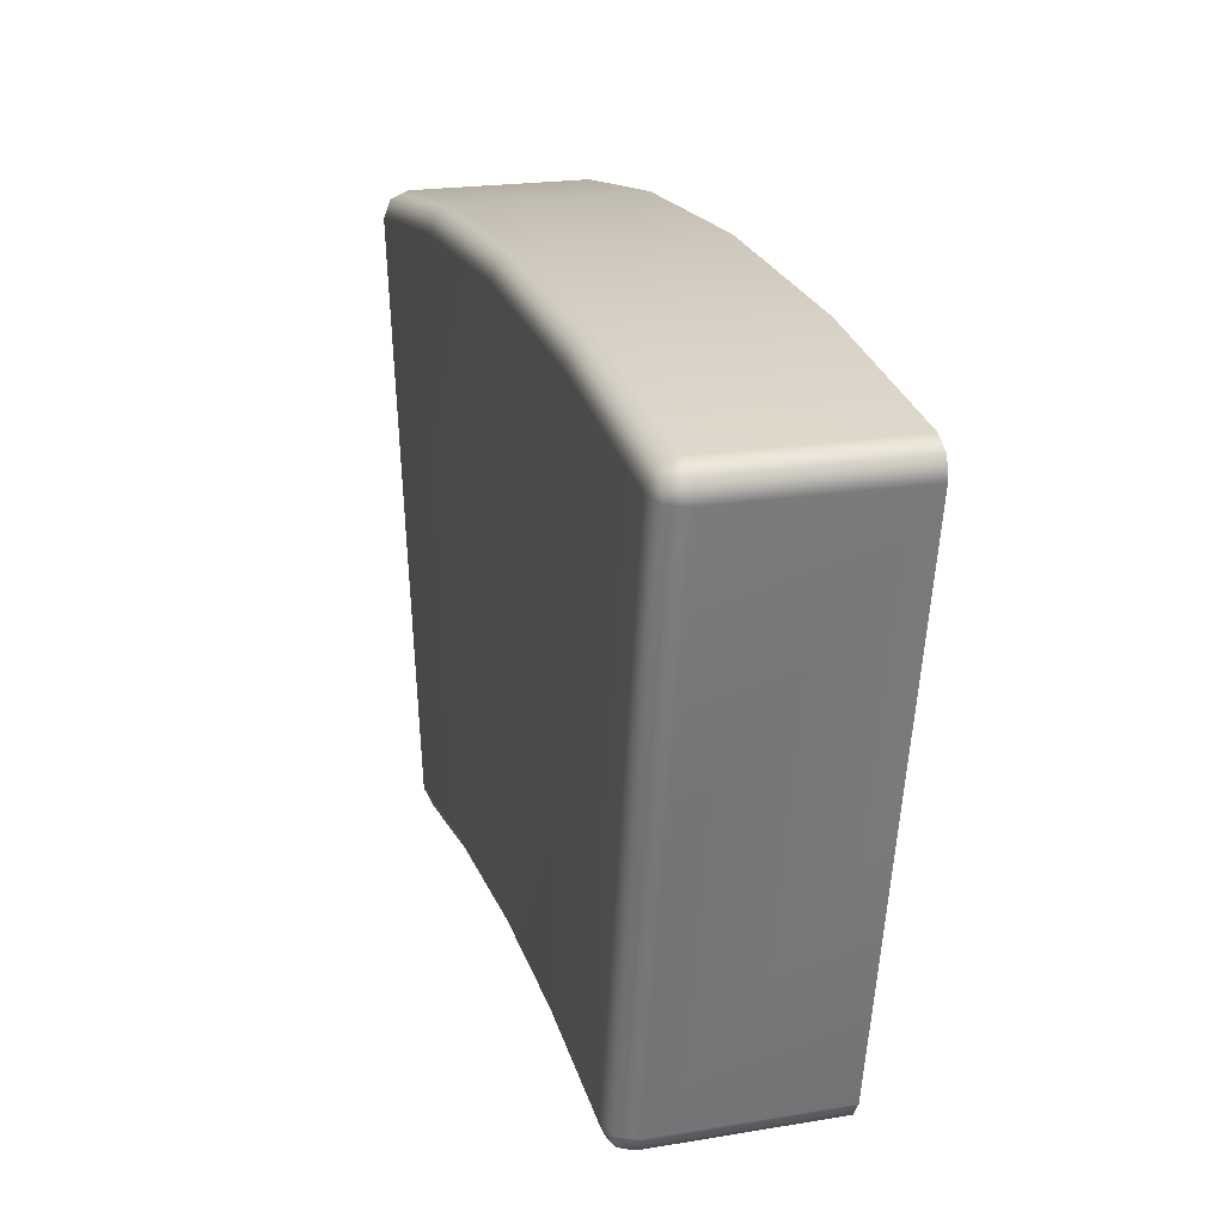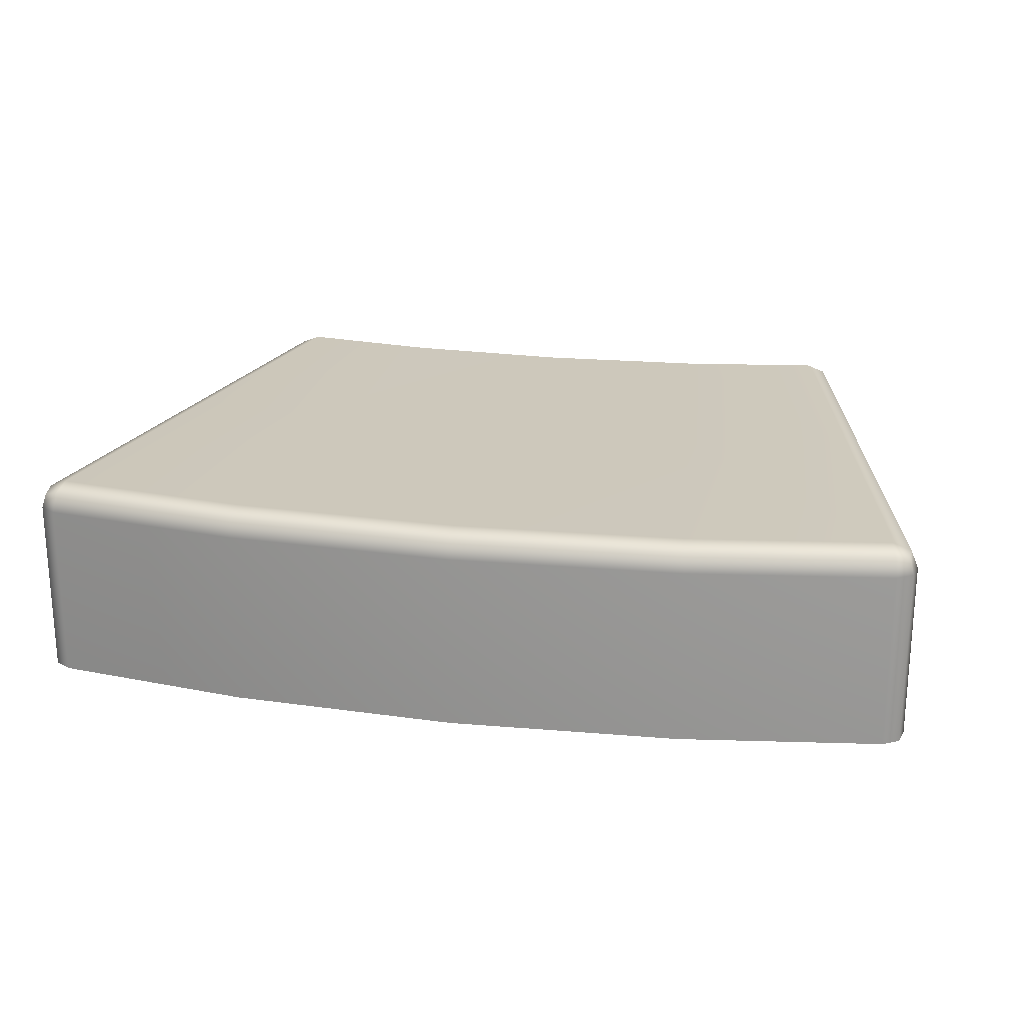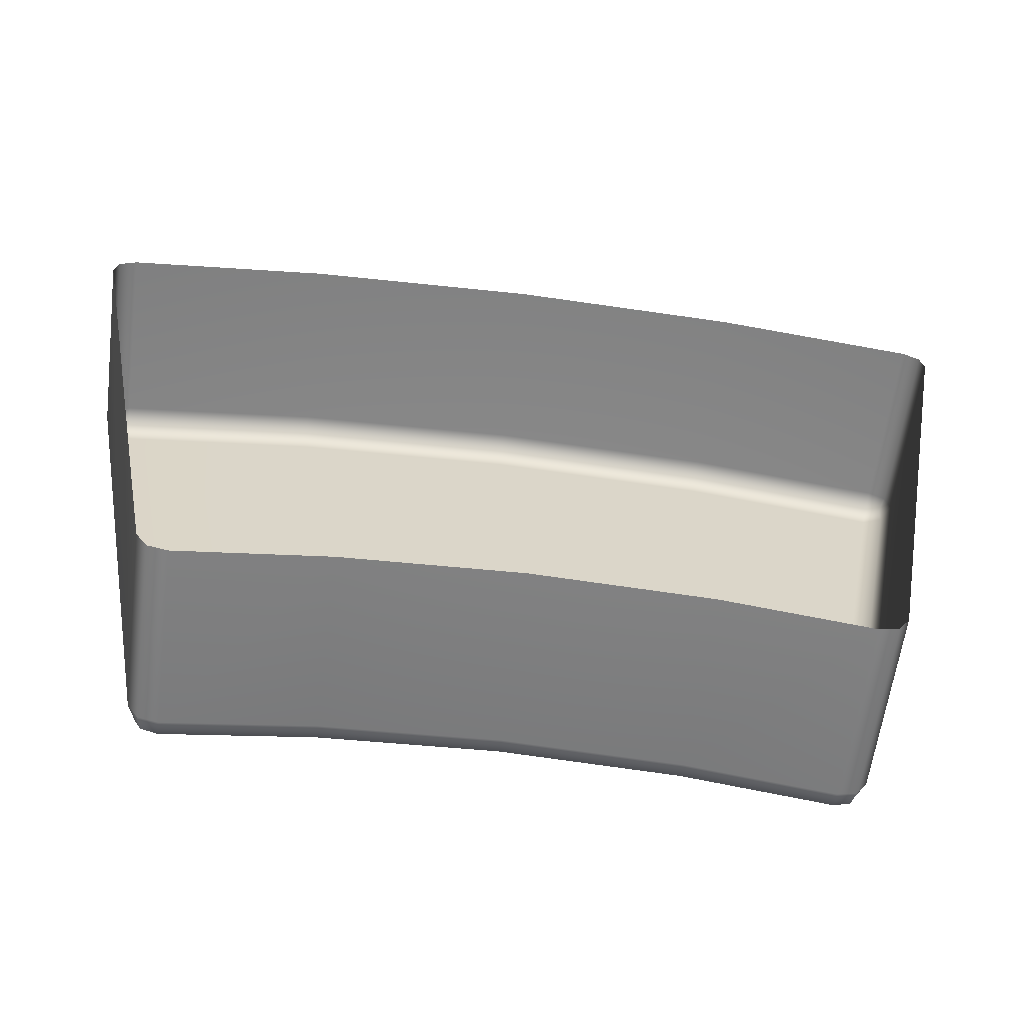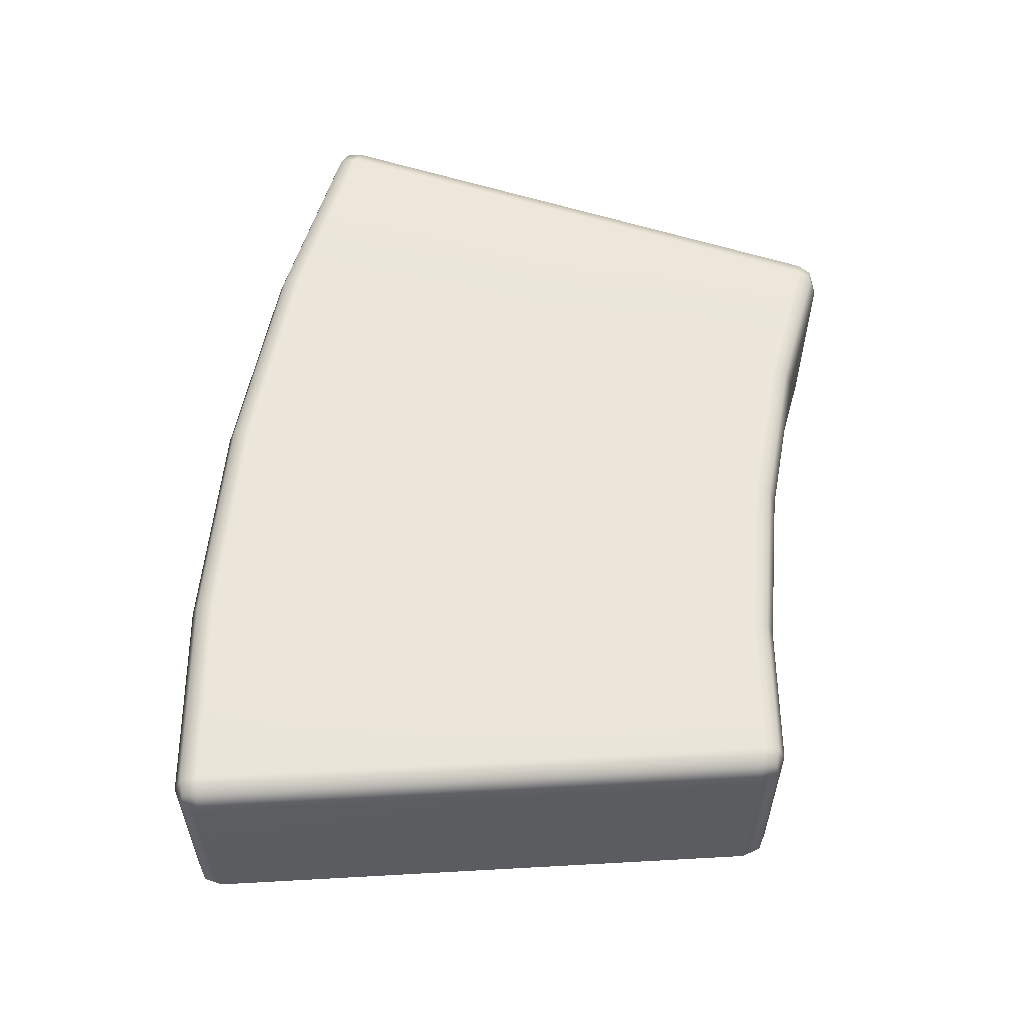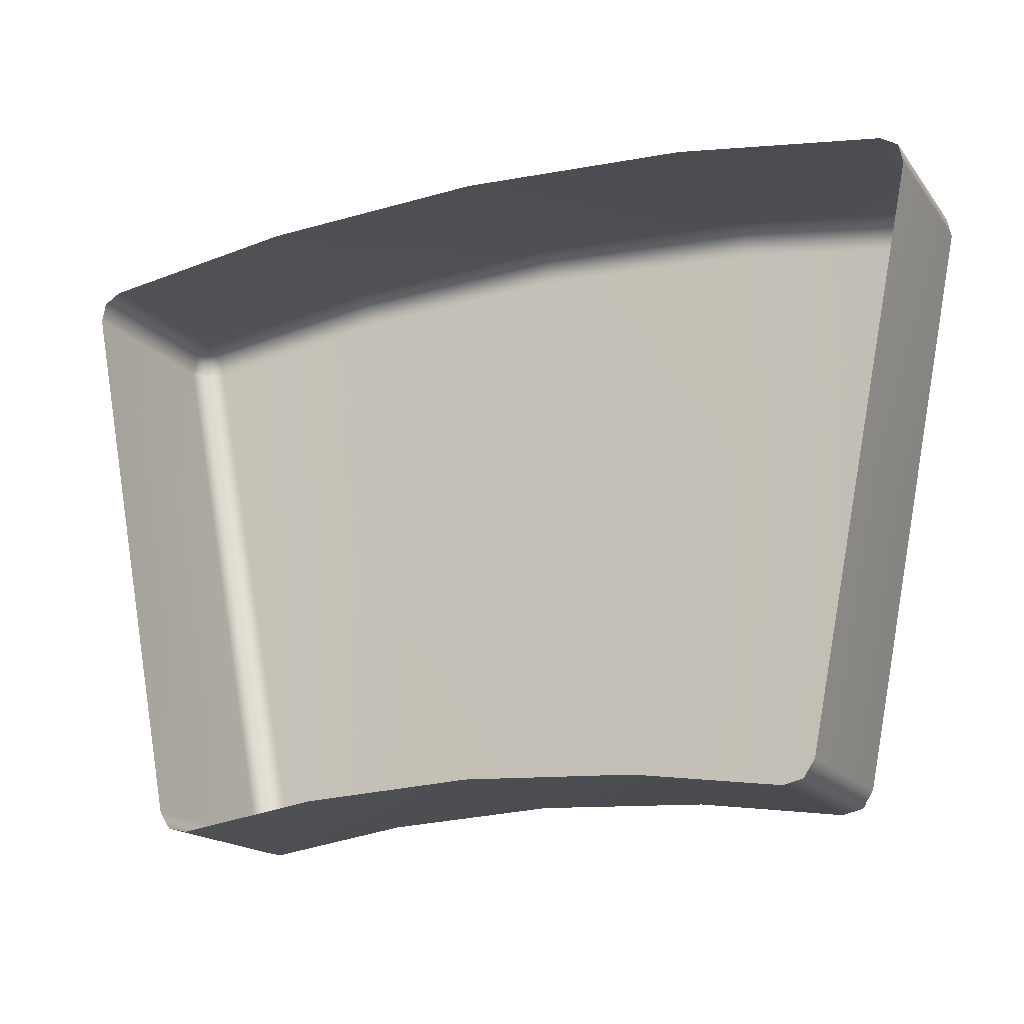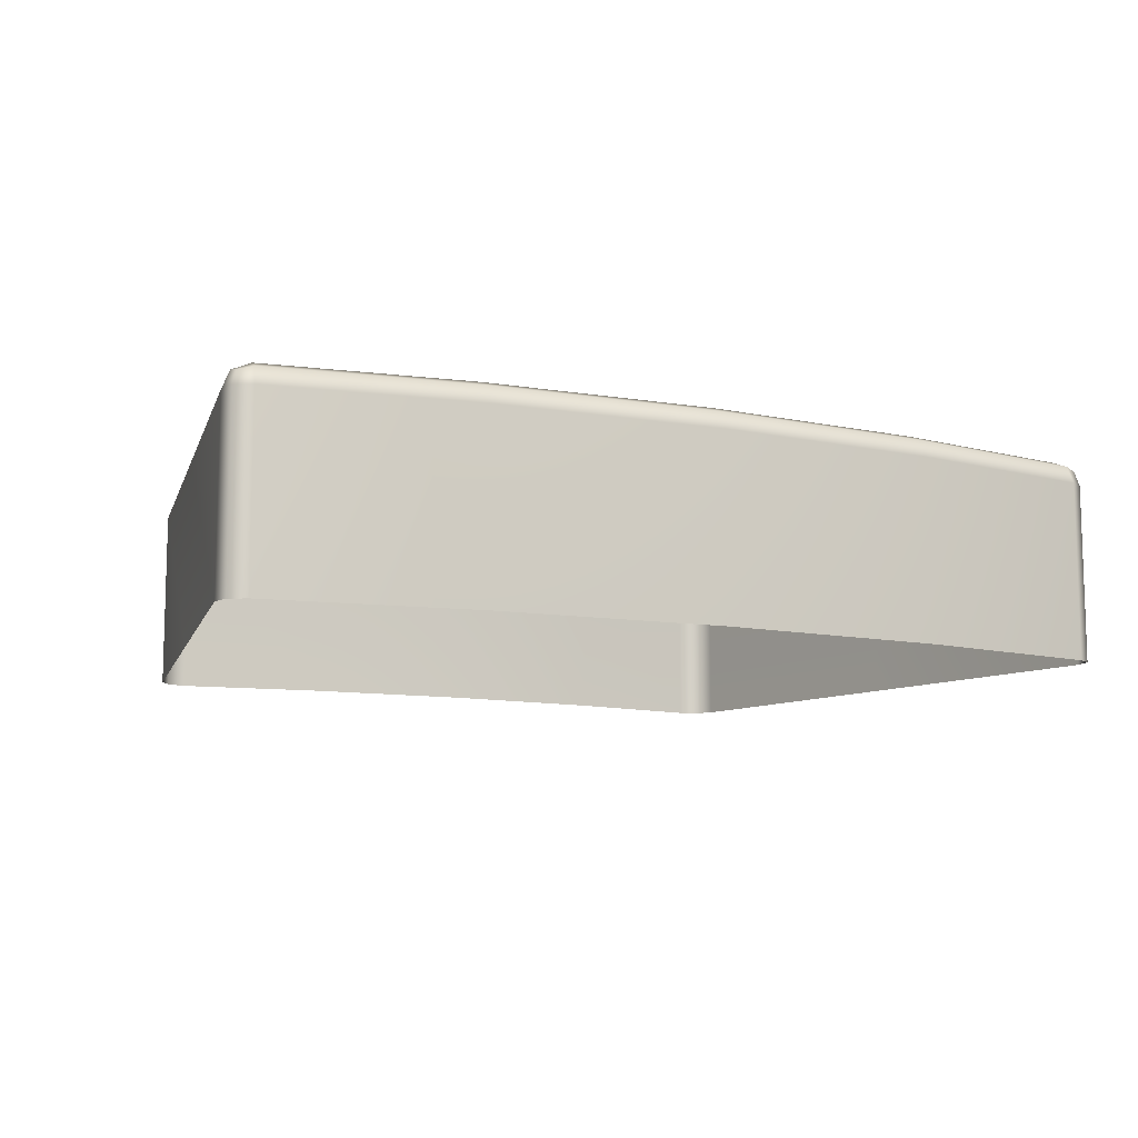
<metadata>
{"format":"obj","ext":"obj","renderer":"f3d","projection":"perspective","resolution":1024,"background":"white","views":[{"elev":21.4,"azim":-106.3,"up":"+Z"},{"elev":22.1,"azim":11.2,"up":"+Y"},{"elev":-60.7,"azim":-7.4,"up":"+Z"},{"elev":55.8,"azim":97.9,"up":"+Y"},{"elev":-17.3,"azim":25.3,"up":"+Z"},{"elev":-10.1,"azim":-26.3,"up":"+Y"}]}
</metadata>
<code>
g ENV_SY01_BBA_Ring3_Vinyl_MO
v -2.785 2.693 14.25
v -2.785 1.568 14.25
v -2.81 1.568 14.13
v -2.81 2.693 14.13
v -2.764 2.807 14.14
v -2.761 2.786 14.23
v -2.469 2.693 12.41
v -2.469 1.568 12.41
v -2.422 2.807 12.42
v -2.128 2.693 10.7
v -2.128 1.568 10.7
v -2.059 1.568 10.59
v -2.059 2.693 10.59
v -2.081 2.807 10.7
v -2.042 2.786 10.61
v -1.946 2.807 10.61
v -2.059 2.693 10.59
v -1.968 2.854 10.72
v -2.309 2.854 12.44
v -1.068 2.854 10.85
v -1.937 2.693 10.56
v -1.937 1.568 10.56
v -2.059 1.568 10.59
v -1.053 1.568 10.69
v -1.057 2.807 10.74
v -1.053 2.693 10.69
v 0.0001137 1.568 10.74
v 0.0001137 2.693 10.74
v 1.053 1.568 10.69
v 0.0001137 2.807 10.79
v 0.0001137 2.854 10.9
v 1.068 2.854 10.85
v 1.053 2.693 10.69
v 1.937 1.568 10.56
v 1.057 2.807 10.74
v 1.946 2.807 10.61
v 1.937 2.693 10.56
v 2.059 1.568 10.59
v 2.059 2.693 10.59
v 2.042 2.786 10.61
v -1.24 2.854 12.59
v 2.081 2.807 10.7
v 2.059 2.693 10.59
v 1.968 2.854 10.72
v 0.0001137 2.854 12.65
v -2.651 2.854 14.15
v 2.309 2.854 12.44
v -1.412 2.854 14.33
v -2.673 2.807 14.26
v -2.785 2.693 14.25
v 1.24 2.854 12.59
v -1.423 2.807 14.45
v -2.683 2.693 14.31
v -2.785 1.568 14.25
v -2.683 1.568 14.31
v -1.427 2.693 14.49
v -1.427 1.568 14.49
v 0.0001137 2.693 14.56
v 0.0001137 1.568 14.56
v 1.427 2.693 14.49
v 1.427 1.568 14.49
v 2.683 1.568 14.31
v 0.0001137 2.807 14.52
v 0.0001137 2.854 14.4
v 1.423 2.807 14.45
v 2.673 2.807 14.26
v 1.411 2.854 14.33
v 2.651 2.854 14.15
v 2.683 2.693 14.31
v 2.785 2.693 14.25
v 2.785 1.568 14.25
v 2.761 2.786 14.23
v 2.764 2.807 14.14
v 2.785 2.693 14.25
v 2.422 2.807 12.42
v 2.81 2.693 14.13
v 2.785 1.568 14.25
v 2.81 1.568 14.13
v 2.469 1.568 12.41
v 2.469 2.693 12.41
v 2.127 1.568 10.7
v 2.127 2.693 10.7
v 2.059 1.568 10.59
g ENV_SY01_BBA_Ring3_Vinyl_MO_0
f 3 2 1
f 4 3 1
f 4 1 5
f 1 6 5
f 4 7 3
f 7 8 3
f 5 9 4
f 9 7 4
f 7 10 8
f 10 11 8
f 12 11 10
f 13 12 10
f 14 10 7
f 10 14 13
f 9 14 7
f 14 15 13
f 16 15 14
f 17 15 16
f 18 14 9
f 18 16 14
f 19 18 9
f 19 9 5
f 18 20 16
f 20 18 19
f 21 17 16
f 21 22 17
f 22 23 17
f 24 22 21
f 16 25 21
f 20 25 16
f 26 24 21
f 25 26 21
f 27 24 26
f 28 27 26
f 29 27 28
f 25 30 26
f 30 28 26
f 20 31 25
f 31 30 25
f 31 32 30
f 33 29 28
f 29 33 34
f 30 35 28
f 32 35 30
f 35 33 28
f 33 35 36
f 36 35 32
f 33 37 34
f 37 33 36
f 38 34 37
f 39 38 37
f 37 36 39
f 36 40 39
f 31 20 41
f 41 20 19
f 42 40 36
f 43 40 42
f 44 36 32
f 44 42 36
f 32 31 45
f 45 31 41
f 41 19 46
f 46 19 5
f 47 44 32
f 42 44 47
f 45 41 48
f 48 41 46
f 46 5 49
f 5 6 49
f 49 6 50
f 51 32 45
f 51 47 32
f 52 48 46
f 49 52 46
f 53 49 50
f 50 54 53
f 54 55 53
f 53 56 49
f 56 53 55
f 56 52 49
f 57 56 55
f 58 56 57
f 56 58 52
f 59 58 57
f 60 58 59
f 61 60 59
f 61 62 60
f 58 63 52
f 52 63 48
f 58 60 63
f 63 64 48
f 64 45 48
f 51 45 64
f 63 65 64
f 60 65 63
f 66 65 60
f 65 67 64
f 67 51 64
f 67 65 66
f 67 68 51
f 68 67 66
f 68 47 51
f 62 69 60
f 69 66 60
f 69 62 70
f 69 70 66
f 62 71 70
f 70 72 66
f 66 72 73
f 68 66 73
f 73 72 74
f 75 47 68
f 73 75 68
f 75 42 47
f 76 73 74
f 74 77 76
f 77 78 76
f 78 79 76
f 76 80 73
f 79 80 76
f 80 75 73
f 79 81 80
f 82 42 75
f 80 82 75
f 81 82 80
f 82 43 42
f 82 81 43
f 81 83 43

</code>
